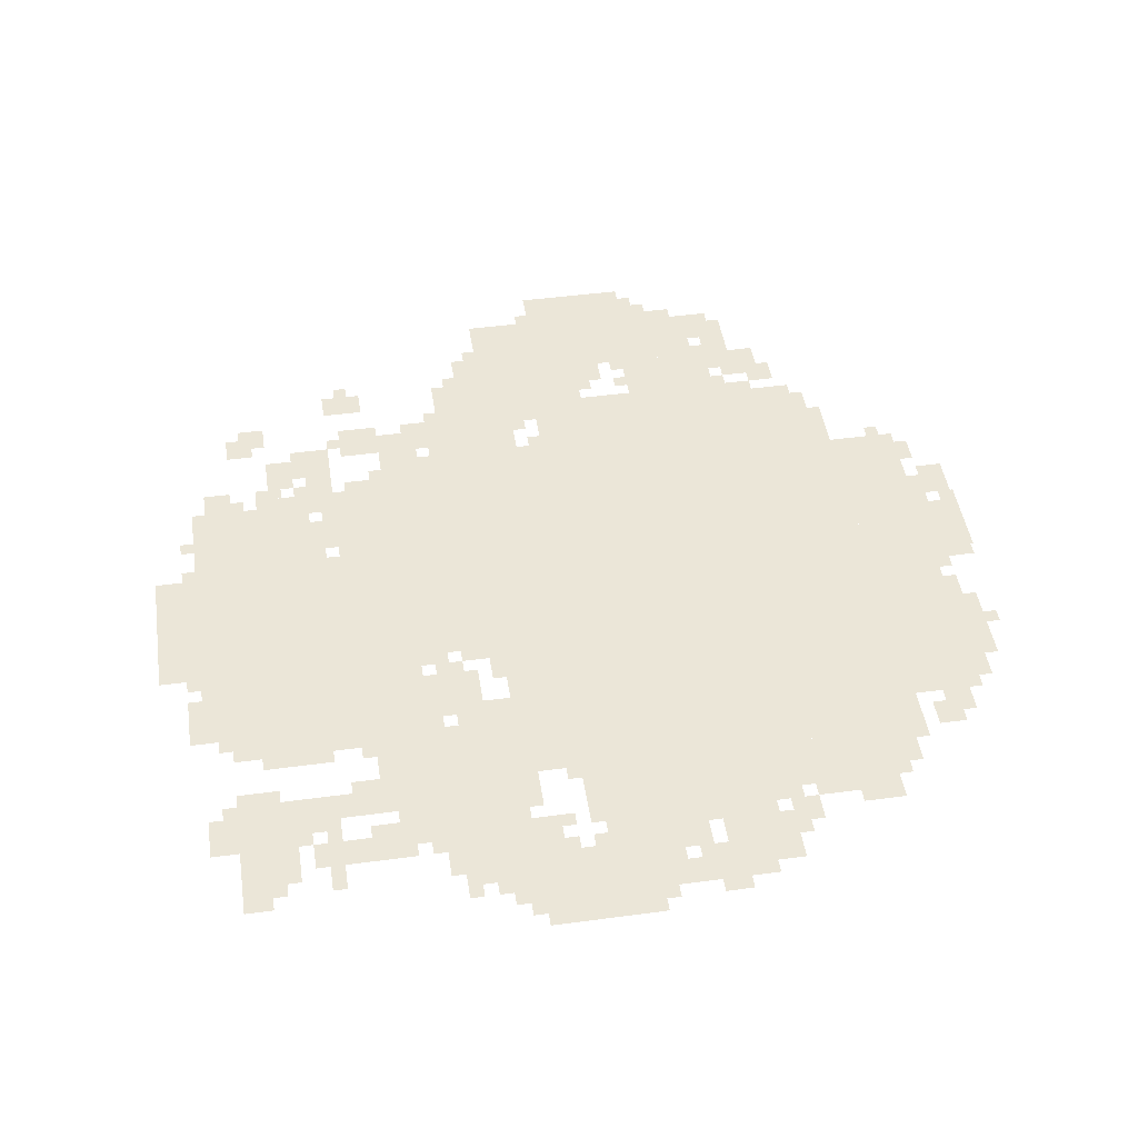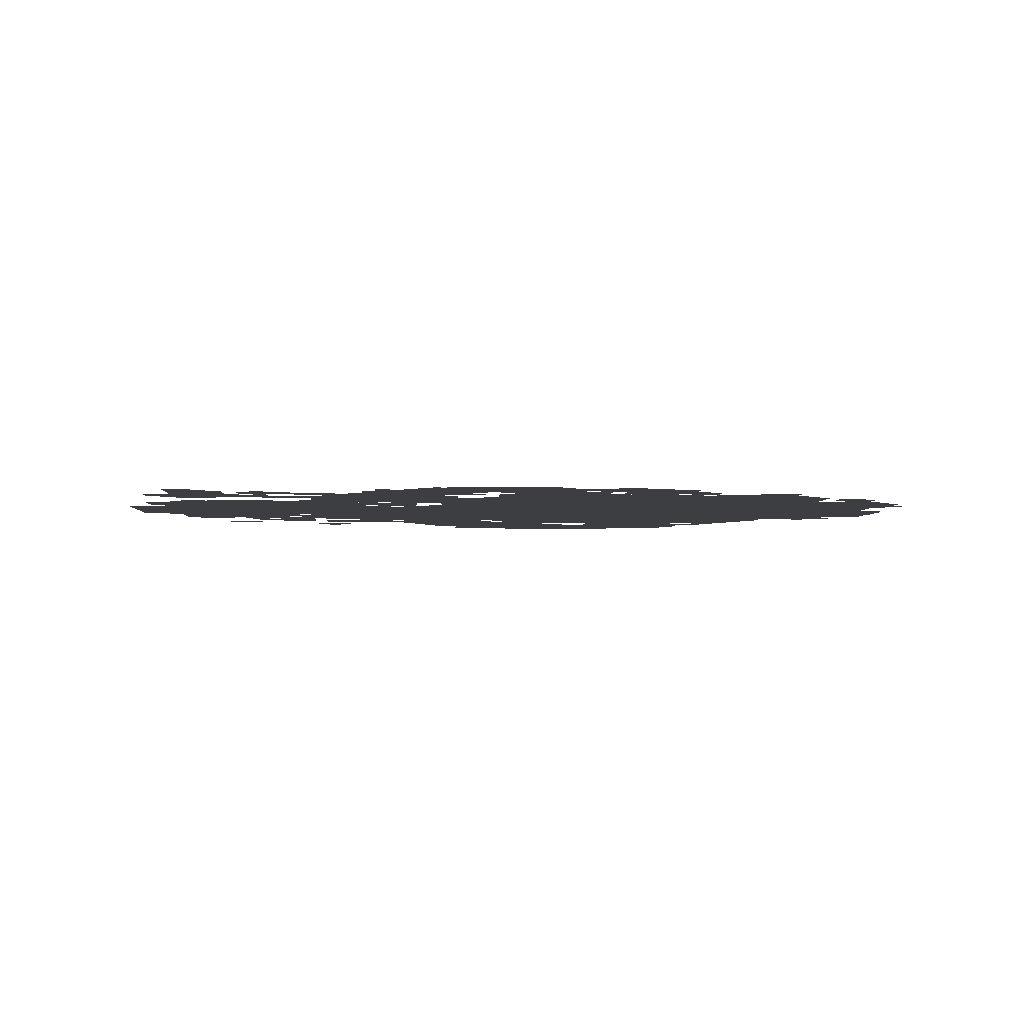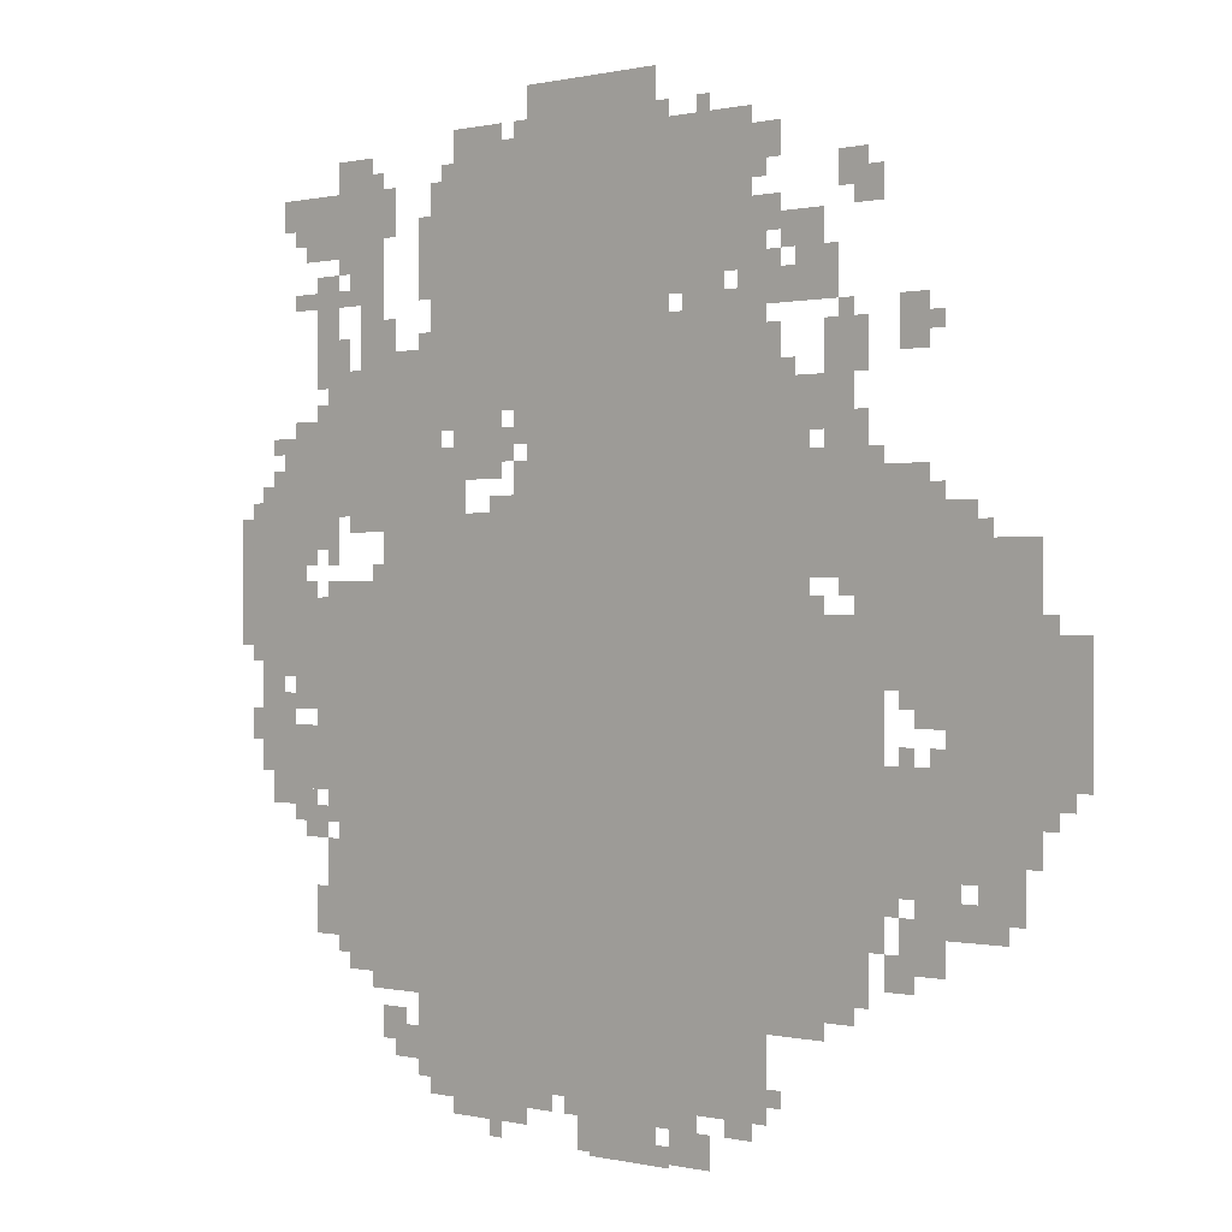
<metadata>
{"format":"obj","ext":"obj","renderer":"f3d","projection":"perspective","resolution":1024,"background":"white","views":[{"elev":46.4,"azim":-98.7,"up":"+Z"},{"elev":-3.1,"azim":-93.0,"up":"+Z"},{"elev":0.2,"azim":41.6,"up":"+Y"}]}
</metadata>
<code>
g yueke_3-mesh
v -576 263 0
v -576 1191 0
v -1120 1191 0
v -1120 263 0
v -1120 263 0
v -1120 1191 0
v -1632 1191 0
v -1632 263 0
v -896 1383 0
v -896 1895 0
v -1184 1895 0
v -1184 1383 0
v -1184 1383 0
v -1184 1895 0
v -1440 1895 0
v -1440 1383 0
v -1472 1191 0
v -1472 1479 0
v -1792 1479 0
v -1792 1191 0
v -672 103 0
v -672 263 0
v -1120 263 0
v -1120 103 0
v -576 1191 0
v -576 1383 0
v -928 1383 0
v -928 1191 0
v -1120 103 0
v -1120 263 0
v -1536 263 0
v -1536 103 0
v -928 1191 0
v -928 1383 0
v -1248 1383 0
v -1248 1191 0
v -704 1607 0
v -704 1895 0
v -896 1895 0
v -896 1607 0
v -96 839 0
v -96 1127 0
v -288 1127 0
v -288 839 0
v -1856 903 0
v -1856 1223 0
v -2016 1223 0
v -2016 903 0
v -320 1063 0
v -320 1255 0
v -576 1255 0
v -576 1063 0
v -96 583 0
v -96 839 0
v -288 839 0
v -288 583 0
v -416 711 0
v -416 999 0
v -576 999 0
v -576 711 0
v -416 423 0
v -416 711 0
v -576 711 0
v -576 423 0
v -1632 807 0
v -1632 1063 0
v -1792 1063 0
v -1792 807 0
v -672 1383 0
v -672 1575 0
v -864 1575 0
v -864 1383 0
v -1632 583 0
v -1632 807 0
v -1792 807 0
v -1792 583 0
v -1632 327 0
v -1632 583 0
v -1760 583 0
v -1760 327 0
v -288 519 0
v -288 743 0
v -416 743 0
v -416 519 0
v -928 0 0
v -928 103 0
v -1088 103 0
v -1088 0 0
v -1792 647 0
v -1792 775 0
v -1952 775 0
v -1952 647 0
v -1312 1255 0
v -1312 1383 0
v -1440 1383 0
v -1440 1255 0
v -928 1895 0
v -928 1991 0
v -1088 1991 0
v -1088 1895 0
v -1600 1735 0
v -1600 1831 0
v -1760 1831 0
v -1760 1735 0
v -1088 1895 0
v -1088 1991 0
v -1248 1991 0
v -1248 1895 0
v 0 839 0
v 0 967 0
v -96 967 0
v -96 839 0
v -448 327 0
v -448 423 0
v -576 423 0
v -576 327 0
v -1760 1735 0
v -1760 1831 0
v -1888 1831 0
v -1888 1735 0
v -1440 1639 0
v -1440 1831 0
v -1504 1831 0
v -1504 1639 0
v 0 711 0
v 0 839 0
v -96 839 0
v -96 711 0
v -1440 1479 0
v -1440 1639 0
v -1504 1639 0
v -1504 1479 0
v -1792 903 0
v -1792 1031 0
v -1856 1031 0
v -1856 903 0
v -288 807 0
v -288 935 0
v -352 935 0
v -352 807 0
v -352 999 0
v -352 1063 0
v -480 1063 0
v -480 999 0
v -1920 775 0
v -1920 903 0
v -1984 903 0
v -1984 775 0
v -1856 1223 0
v -1856 1351 0
v -1920 1351 0
v -1920 1223 0
v -352 871 0
v -352 999 0
v -416 999 0
v -416 871 0
v -480 1255 0
v -480 1383 0
v -544 1383 0
v -544 1255 0
v -1792 1255 0
v -1792 1383 0
v -1856 1383 0
v -1856 1255 0
v -480 1383 0
v -480 1511 0
v -544 1511 0
v -544 1383 0
v -1632 1607 0
v -1632 1735 0
v -1696 1735 0
v -1696 1607 0
v -1632 1479 0
v -1632 1607 0
v -1696 1607 0
v -1696 1479 0
v -1792 1127 0
v -1792 1255 0
v -1856 1255 0
v -1856 1127 0
v -288 935 0
v -288 1063 0
v -352 1063 0
v -352 935 0
v -832 7 0
v -832 103 0
v -896 103 0
v -896 7 0
v -1792 807 0
v -1792 903 0
v -1856 903 0
v -1856 807 0
v -224 1127 0
v -224 1191 0
v -320 1191 0
v -320 1127 0
v -288 391 0
v -288 455 0
v -384 455 0
v -384 391 0
v -1664 1831 0
v -1664 1895 0
v -1760 1895 0
v -1760 1831 0
v -320 1447 0
v -320 1543 0
v -384 1543 0
v -384 1447 0
v -160 455 0
v -160 519 0
v -256 519 0
v -256 455 0
v -1344 39 0
v -1344 103 0
v -1440 103 0
v -1440 39 0
v -256 455 0
v -256 519 0
v -352 519 0
v -352 455 0
v -1760 1479 0
v -1760 1575 0
v -1824 1575 0
v -1824 1479 0
v -1760 1575 0
v -1760 1671 0
v -1824 1671 0
v -1824 1575 0
v -1248 39 0
v -1248 103 0
v -1344 103 0
v -1344 39 0
v -544 1607 0
v -544 1703 0
v -608 1703 0
v -608 1607 0
v -640 1799 0
v -640 1863 0
v -704 1863 0
v -704 1799 0
v -608 1543 0
v -608 1607 0
v -672 1607 0
v -672 1543 0
v -1568 167 0
v -1568 231 0
v -1632 231 0
v -1632 167 0
v -1792 551 0
v -1792 615 0
v -1856 615 0
v -1856 551 0
v -448 1735 0
v -448 1799 0
v -512 1799 0
v -512 1735 0
v -2016 935 0
v -2016 1063 0
v -2047 1063 0
v -2047 935 0
v -544 1543 0
v -544 1607 0
v -608 1607 0
v -608 1543 0
v -2016 1063 0
v -2016 1191 0
v -2047 1191 0
v -2047 1063 0
v -128 551 0
v -128 583 0
v -224 583 0
v -224 551 0
v -1760 359 0
v -1760 455 0
v -1792 455 0
v -1792 359 0
v -1760 455 0
v -1760 551 0
v -1792 551 0
v -1792 455 0
v -864 1447 0
v -864 1543 0
v -896 1543 0
v -896 1447 0
v -1696 1703 0
v -1696 1735 0
v -1792 1735 0
v -1792 1703 0
v -672 1639 0
v -672 1735 0
v -704 1735 0
v -704 1639 0
v -1504 1671 0
v -1504 1767 0
v -1536 1767 0
v -1536 1671 0
v -416 1703 0
v -416 1767 0
v -448 1767 0
v -448 1703 0
v -608 1639 0
v -608 1703 0
v -640 1703 0
v -640 1639 0
v -640 1671 0
v -640 1735 0
v -672 1735 0
v -672 1671 0
v -1600 1511 0
v -1600 1575 0
v -1632 1575 0
v -1632 1511 0
v -1728 1479 0
v -1728 1543 0
v -1760 1543 0
v -1760 1479 0
v -1824 1607 0
v -1824 1639 0
v -1888 1639 0
v -1888 1607 0
v -1760 1127 0
v -1760 1191 0
v -1792 1191 0
v -1792 1127 0
v -1792 391 0
v -1792 455 0
v -1824 455 0
v -1824 391 0
v -480 295 0
v -480 327 0
v -544 327 0
v -544 295 0
v -128 519 0
v -128 551 0
v -192 551 0
v -192 519 0
v -1952 711 0
v -1952 775 0
v -1984 775 0
v -1984 711 0
v -1088 39 0
v -1088 103 0
v -1120 103 0
v -1120 39 0
v -1888 1767 0
v -1888 1831 0
v -1920 1831 0
v -1920 1767 0
v -1632 295 0
v -1632 327 0
v -1696 327 0
v -1696 295 0
v -1856 839 0
v -1856 903 0
v -1888 903 0
v -1888 839 0
v -1536 135 0
v -1536 199 0
v -1568 199 0
v -1568 135 0
v -704 71 0
v -704 103 0
v -768 103 0
v -768 71 0
v -32 679 0
v -32 711 0
v -96 711 0
v -96 679 0
v -384 359 0
v -384 423 0
v -416 423 0
v -416 359 0
v -800 7 0
v -800 71 0
v -832 71 0
v -832 7 0
v -896 0 0
v -896 39 0
v -928 39 0
v -928 0 0
v -1184 71 0
v -1184 103 0
v -1248 103 0
v -1248 71 0
v -1440 71 0
v -1440 103 0
v -1504 103 0
v -1504 71 0
v -1984 743 0
v -1984 807 0
v -2016 807 0
v -2016 743 0
v -1280 1287 0
v -1280 1351 0
v -1312 1351 0
v -1312 1287 0
v -1920 1223 0
v -1920 1287 0
v -1952 1287 0
v -1952 1223 0
v -608 1383 0
v -608 1447 0
v -640 1447 0
v -640 1383 0
v -1248 1319 0
v -1248 1383 0
v -1280 1383 0
v -1280 1319 0
v -288 1063 0
v -288 1127 0
v -320 1127 0
v -320 1063 0
v -1888 775 0
v -1888 839 0
v -1920 839 0
v -1920 775 0
v -1408 1191 0
v -1408 1255 0
v -1440 1255 0
v -1440 1191 0
v -1280 1191 0
v -1280 1223 0
v -1344 1223 0
v -1344 1191 0
v -448 1447 0
v -448 1511 0
v -480 1511 0
v -480 1447 0
v -1504 1479 0
v -1504 1511 0
v -1568 1511 0
v -1568 1479 0
v -512 1575 0
v -512 1639 0
v -544 1639 0
v -544 1575 0
v -832 1575 0
v -832 1607 0
v -896 1607 0
v -896 1575 0
v -640 1447 0
v -640 1511 0
v -672 1511 0
v -672 1447 0
v -640 1383 0
v -640 1447 0
v -672 1447 0
v -672 1383 0
v -1696 1639 0
v -1696 1703 0
v -1728 1703 0
v -1728 1639 0
v -1440 1255 0
v -1440 1319 0
v -1472 1319 0
v -1472 1255 0
v -1440 1351 0
v -1440 1415 0
v -1472 1415 0
v -1472 1351 0
v -1440 1415 0
v -1440 1479 0
v -1472 1479 0
v -1472 1415 0
v -1888 615 0
v -1888 647 0
v -1952 647 0
v -1952 615 0
v -1824 615 0
v -1824 647 0
v -1888 647 0
v -1888 615 0
v -1440 1191 0
v -1440 1255 0
v -1472 1255 0
v -1472 1191 0
v -544 1351 0
v -544 1415 0
v -576 1415 0
v -576 1351 0
v -1248 1223 0
v -1248 1287 0
v -1280 1287 0
v -1280 1223 0
v -1792 1703 0
v -1792 1735 0
v -1856 1735 0
v -1856 1703 0
v -1568 1479 0
v -1568 1511 0
v -1632 1511 0
v -1632 1479 0
v -1632 1159 0
v -1632 1191 0
v -1696 1191 0
v -1696 1159 0
v -1504 1607 0
v -1504 1671 0
v -1536 1671 0
v -1536 1607 0
v -672 1575 0
v -672 1639 0
v -704 1639 0
v -704 1575 0
v -1312 1895 0
v -1312 1927 0
v -1376 1927 0
v -1376 1895 0
v -1376 1895 0
v -1376 1927 0
v -1440 1927 0
v -1440 1895 0
v -768 1575 0
v -768 1607 0
v -832 1607 0
v -832 1575 0
v -864 1383 0
v -864 1447 0
v -896 1447 0
v -896 1383 0
v -224 551 0
v -224 583 0
v -288 583 0
v -288 551 0
v -448 1287 0
v -448 1351 0
v -480 1351 0
v -480 1287 0
v -352 839 0
v -352 871 0
v -384 871 0
v -384 839 0
v -1792 775 0
v -1792 807 0
v -1824 807 0
v -1824 775 0
v -1952 1223 0
v -1952 1255 0
v -1984 1255 0
v -1984 1223 0
v -288 1191 0
v -288 1223 0
v -320 1223 0
v -320 1191 0
v -192 1127 0
v -192 1159 0
v -224 1159 0
v -224 1127 0
v -544 1255 0
v -544 1287 0
v -576 1287 0
v -576 1255 0
v -1856 1351 0
v -1856 1383 0
v -1888 1383 0
v -1888 1351 0
v -1920 1319 0
v -1920 1351 0
v -1952 1351 0
v -1952 1319 0
v -416 1255 0
v -416 1287 0
v -448 1287 0
v -448 1255 0
v -544 999 0
v -544 1031 0
v -576 1031 0
v -576 999 0
v -64 967 0
v -64 999 0
v -96 999 0
v -96 967 0
v -1888 871 0
v -1888 903 0
v -1920 903 0
v -1920 871 0
v -1824 1031 0
v -1824 1063 0
v -1856 1063 0
v -1856 1031 0
v -1824 1095 0
v -1824 1127 0
v -1856 1127 0
v -1856 1095 0
v -1632 1063 0
v -1632 1095 0
v -1664 1095 0
v -1664 1063 0
v -480 1031 0
v -480 1063 0
v -512 1063 0
v -512 1031 0
v -544 263 0
v -544 295 0
v -576 295 0
v -576 263 0
v -1632 263 0
v -1632 295 0
v -1664 295 0
v -1664 263 0
v -352 455 0
v -352 487 0
v -384 487 0
v -384 455 0
v -352 359 0
v -352 391 0
v -384 391 0
v -384 359 0
v -896 71 0
v -896 103 0
v -928 103 0
v -928 71 0
v -1120 71 0
v -1120 103 0
v -1152 103 0
v -1152 71 0
v -640 135 0
v -640 167 0
v -672 167 0
v -672 135 0
v -1568 135 0
v -1568 167 0
v -1600 167 0
v -1600 135 0
v -352 743 0
v -352 775 0
v -384 775 0
v -384 743 0
v -64 647 0
v -64 679 0
v -96 679 0
v -96 647 0
v -288 743 0
v -288 775 0
v -320 775 0
v -320 743 0
v -1312 7 0
v -1312 39 0
v -1344 39 0
v -1344 7 0
v -128 487 0
v -128 519 0
v -160 519 0
v -160 487 0
v -384 487 0
v -384 519 0
v -416 519 0
v -416 487 0
v -1856 583 0
v -1856 615 0
v -1888 615 0
v -1888 583 0
v -256 519 0
v -256 551 0
v -288 551 0
v -288 519 0
v -1696 295 0
v -1696 327 0
v -1728 327 0
v -1728 295 0
v -448 1415 0
v -448 1447 0
v -480 1447 0
v -480 1415 0
v -544 1319 0
v -544 1351 0
v -576 1351 0
v -576 1319 0
v -544 295 0
v -544 327 0
v -576 327 0
v -576 295 0
v -1696 1607 0
v -1696 1639 0
v -1728 1639 0
v -1728 1607 0
v -800 1895 0
v -800 1927 0
v -832 1927 0
v -832 1895 0
v -1088 7 0
v -1088 39 0
v -1120 39 0
v -1120 7 0
v -512 1543 0
v -512 1575 0
v -544 1575 0
v -544 1543 0
v -1248 1191 0
v -1248 1223 0
v -1280 1223 0
v -1280 1191 0
v -1856 807 0
v -1856 839 0
v -1888 839 0
v -1888 807 0
v -1696 1159 0
v -1696 1191 0
v -1728 1191 0
v -1728 1159 0
v -1760 1095 0
v -1760 1127 0
v -1792 1127 0
v -1792 1095 0
v -192 519 0
v -192 551 0
v -224 551 0
v -224 519 0
v -1792 359 0
v -1792 391 0
v -1824 391 0
v -1824 359 0
v -1952 679 0
v -1952 711 0
v -1984 711 0
v -1984 679 0
v -448 1255 0
v -448 1287 0
v -480 1287 0
v -480 1255 0
v -480 1511 0
v -480 1543 0
v -512 1543 0
v -512 1511 0
v -1504 1511 0
v -1504 1543 0
v -1536 1543 0
v -1536 1511 0
v -1728 1607 0
v -1728 1639 0
v -1760 1639 0
v -1760 1607 0
v -704 1575 0
v -704 1607 0
v -736 1607 0
v -736 1575 0
v -576 1383 0
v -576 1415 0
v -608 1415 0
v -608 1383 0
v -1792 1383 0
v -1792 1415 0
v -1824 1415 0
v -1824 1383 0
v -288 1479 0
v -288 1511 0
v -320 1511 0
v -320 1479 0
v -1792 1447 0
v -1792 1479 0
v -1824 1479 0
v -1824 1447 0
v -1440 1831 0
v -1440 1863 0
v -1472 1863 0
v -1472 1831 0
v -1632 1831 0
v -1632 1863 0
v -1664 1863 0
v -1664 1831 0
v -896 1895 0
v -896 1927 0
v -928 1927 0
v -928 1895 0
v -1248 1895 0
v -1248 1927 0
v -1280 1927 0
v -1280 1895 0
v -1728 1671 0
v -1728 1703 0
v -1760 1703 0
v -1760 1671 0
v -640 1607 0
v -640 1639 0
v -672 1639 0
v -672 1607 0
v -672 1767 0
v -672 1799 0
v -704 1799 0
v -704 1767 0
v -448 1703 0
v -448 1735 0
v -480 1735 0
v -480 1703 0
g yueke_3-mesh_0
f 3 2 1
f 1 4 3
f 7 6 5
f 5 8 7
f 11 10 9
f 9 12 11
f 15 14 13
f 13 16 15
f 19 18 17
f 17 20 19
f 23 22 21
f 21 24 23
f 27 26 25
f 25 28 27
f 31 30 29
f 29 32 31
f 35 34 33
f 33 36 35
f 39 38 37
f 37 40 39
f 43 42 41
f 41 44 43
f 47 46 45
f 45 48 47
f 51 50 49
f 49 52 51
f 55 54 53
f 53 56 55
f 59 58 57
f 57 60 59
f 63 62 61
f 61 64 63
f 67 66 65
f 65 68 67
f 71 70 69
f 69 72 71
f 75 74 73
f 73 76 75
f 79 78 77
f 77 80 79
f 83 82 81
f 81 84 83
f 87 86 85
f 85 88 87
f 91 90 89
f 89 92 91
f 95 94 93
f 93 96 95
f 99 98 97
f 97 100 99
f 103 102 101
f 101 104 103
f 107 106 105
f 105 108 107
f 111 110 109
f 109 112 111
f 115 114 113
f 113 116 115
f 119 118 117
f 117 120 119
f 123 122 121
f 121 124 123
f 127 126 125
f 125 128 127
f 131 130 129
f 129 132 131
f 135 134 133
f 133 136 135
f 139 138 137
f 137 140 139
f 143 142 141
f 141 144 143
f 147 146 145
f 145 148 147
f 151 150 149
f 149 152 151
f 155 154 153
f 153 156 155
f 159 158 157
f 157 160 159
f 163 162 161
f 161 164 163
f 167 166 165
f 165 168 167
f 171 170 169
f 169 172 171
f 175 174 173
f 173 176 175
f 179 178 177
f 177 180 179
f 183 182 181
f 181 184 183
f 187 186 185
f 185 188 187
f 191 190 189
f 189 192 191
f 195 194 193
f 193 196 195
f 199 198 197
f 197 200 199
f 203 202 201
f 201 204 203
f 207 206 205
f 205 208 207
f 211 210 209
f 209 212 211
f 215 214 213
f 213 216 215
f 219 218 217
f 217 220 219
f 223 222 221
f 221 224 223
f 227 226 225
f 225 228 227
f 231 230 229
f 229 232 231
f 235 234 233
f 233 236 235
f 239 238 237
f 237 240 239
f 243 242 241
f 241 244 243
f 247 246 245
f 245 248 247
f 251 250 249
f 249 252 251
f 255 254 253
f 253 256 255
f 259 258 257
f 257 260 259
f 263 262 261
f 261 264 263
f 267 266 265
f 265 268 267
f 271 270 269
f 269 272 271
f 275 274 273
f 273 276 275
f 279 278 277
f 277 280 279
f 283 282 281
f 281 284 283
f 287 286 285
f 285 288 287
f 291 290 289
f 289 292 291
f 295 294 293
f 293 296 295
f 299 298 297
f 297 300 299
f 303 302 301
f 301 304 303
f 307 306 305
f 305 308 307
f 311 310 309
f 309 312 311
f 315 314 313
f 313 316 315
f 319 318 317
f 317 320 319
f 323 322 321
f 321 324 323
f 327 326 325
f 325 328 327
f 331 330 329
f 329 332 331
f 335 334 333
f 333 336 335
f 339 338 337
f 337 340 339
f 343 342 341
f 341 344 343
f 347 346 345
f 345 348 347
f 351 350 349
f 349 352 351
f 355 354 353
f 353 356 355
f 359 358 357
f 357 360 359
f 363 362 361
f 361 364 363
f 367 366 365
f 365 368 367
f 371 370 369
f 369 372 371
f 375 374 373
f 373 376 375
f 379 378 377
f 377 380 379
f 383 382 381
f 381 384 383
f 387 386 385
f 385 388 387
f 391 390 389
f 389 392 391
f 395 394 393
f 393 396 395
f 399 398 397
f 397 400 399
f 403 402 401
f 401 404 403
f 407 406 405
f 405 408 407
f 411 410 409
f 409 412 411
f 415 414 413
f 413 416 415
f 419 418 417
f 417 420 419
f 423 422 421
f 421 424 423
f 427 426 425
f 425 428 427
f 431 430 429
f 429 432 431
f 435 434 433
f 433 436 435
f 439 438 437
f 437 440 439
f 443 442 441
f 441 444 443
f 447 446 445
f 445 448 447
f 451 450 449
f 449 452 451
f 455 454 453
f 453 456 455
f 459 458 457
f 457 460 459
f 463 462 461
f 461 464 463
f 467 466 465
f 465 468 467
f 471 470 469
f 469 472 471
f 475 474 473
f 473 476 475
f 479 478 477
f 477 480 479
f 483 482 481
f 481 484 483
f 487 486 485
f 485 488 487
f 491 490 489
f 489 492 491
f 495 494 493
f 493 496 495
f 499 498 497
f 497 500 499
f 503 502 501
f 501 504 503
f 507 506 505
f 505 508 507
f 511 510 509
f 509 512 511
f 515 514 513
f 513 516 515
f 519 518 517
f 517 520 519
f 523 522 521
f 521 524 523
f 527 526 525
f 525 528 527
f 531 530 529
f 529 532 531
f 535 534 533
f 533 536 535
f 539 538 537
f 537 540 539
f 543 542 541
f 541 544 543
f 547 546 545
f 545 548 547
f 551 550 549
f 549 552 551
f 555 554 553
f 553 556 555
f 559 558 557
f 557 560 559
f 563 562 561
f 561 564 563
f 567 566 565
f 565 568 567
f 571 570 569
f 569 572 571
f 575 574 573
f 573 576 575
f 579 578 577
f 577 580 579
f 583 582 581
f 581 584 583
f 587 586 585
f 585 588 587
f 591 590 589
f 589 592 591
f 595 594 593
f 593 596 595
f 599 598 597
f 597 600 599
f 603 602 601
f 601 604 603
f 607 606 605
f 605 608 607
f 611 610 609
f 609 612 611
f 615 614 613
f 613 616 615
f 619 618 617
f 617 620 619
f 623 622 621
f 621 624 623
f 627 626 625
f 625 628 627
f 631 630 629
f 629 632 631
f 635 634 633
f 633 636 635
f 639 638 637
f 637 640 639
f 643 642 641
f 641 644 643
f 647 646 645
f 645 648 647
f 651 650 649
f 649 652 651
f 655 654 653
f 653 656 655
f 659 658 657
f 657 660 659
f 663 662 661
f 661 664 663
f 667 666 665
f 665 668 667
f 671 670 669
f 669 672 671
f 675 674 673
f 673 676 675
f 679 678 677
f 677 680 679
f 683 682 681
f 681 684 683
f 687 686 685
f 685 688 687
f 691 690 689
f 689 692 691
f 695 694 693
f 693 696 695
f 699 698 697
f 697 700 699
f 703 702 701
f 701 704 703
f 707 706 705
f 705 708 707
f 711 710 709
f 709 712 711
f 715 714 713
f 713 716 715
f 719 718 717
f 717 720 719
f 723 722 721
f 721 724 723
f 727 726 725
f 725 728 727
f 731 730 729
f 729 732 731
f 735 734 733
f 733 736 735
f 739 738 737
f 737 740 739
f 743 742 741
f 741 744 743
f 747 746 745
f 745 748 747
f 751 750 749
f 749 752 751
f 755 754 753
f 753 756 755
f 759 758 757
f 757 760 759
f 763 762 761
f 761 764 763
f 767 766 765
f 765 768 767
f 771 770 769
f 769 772 771
f 775 774 773
f 773 776 775
f 779 778 777
f 777 780 779
f 783 782 781
f 781 784 783

</code>
